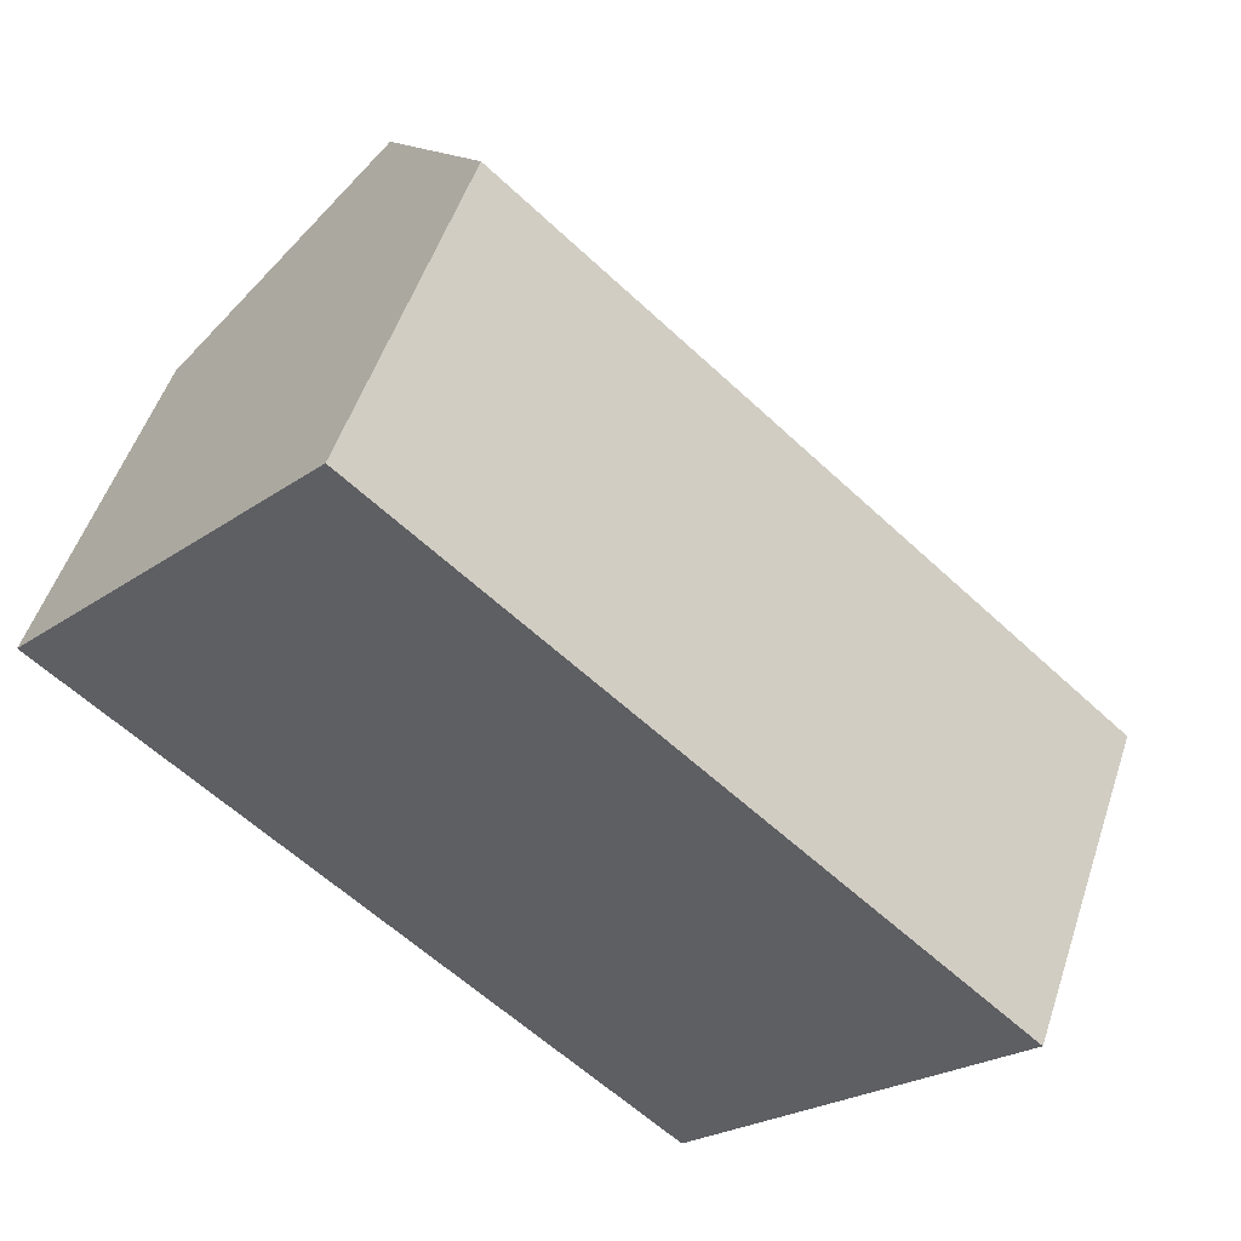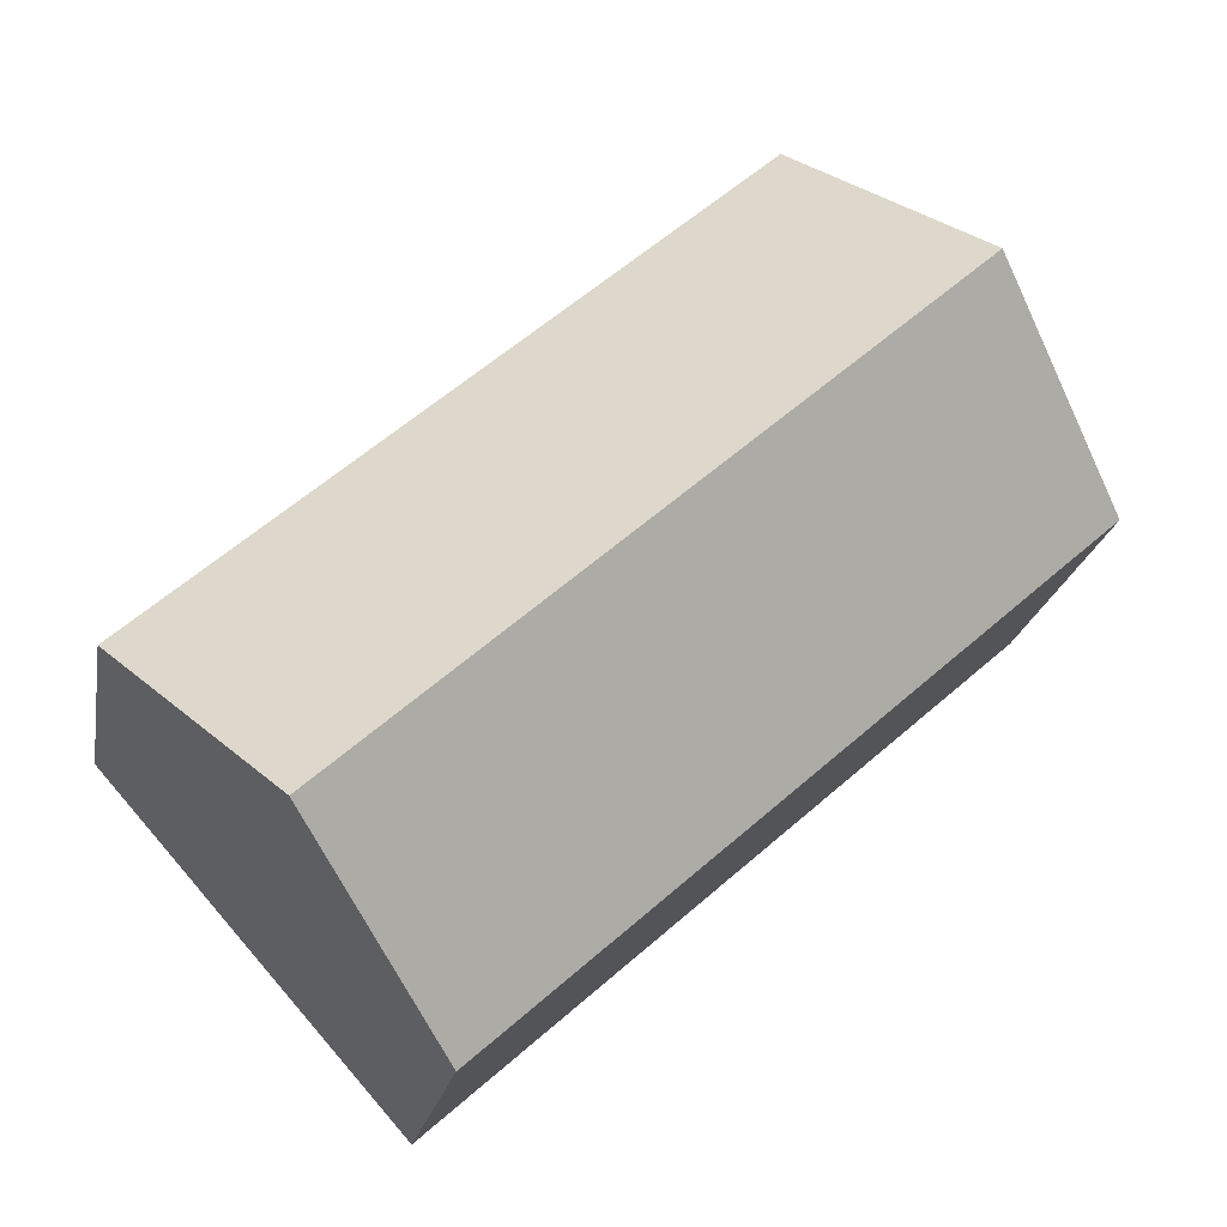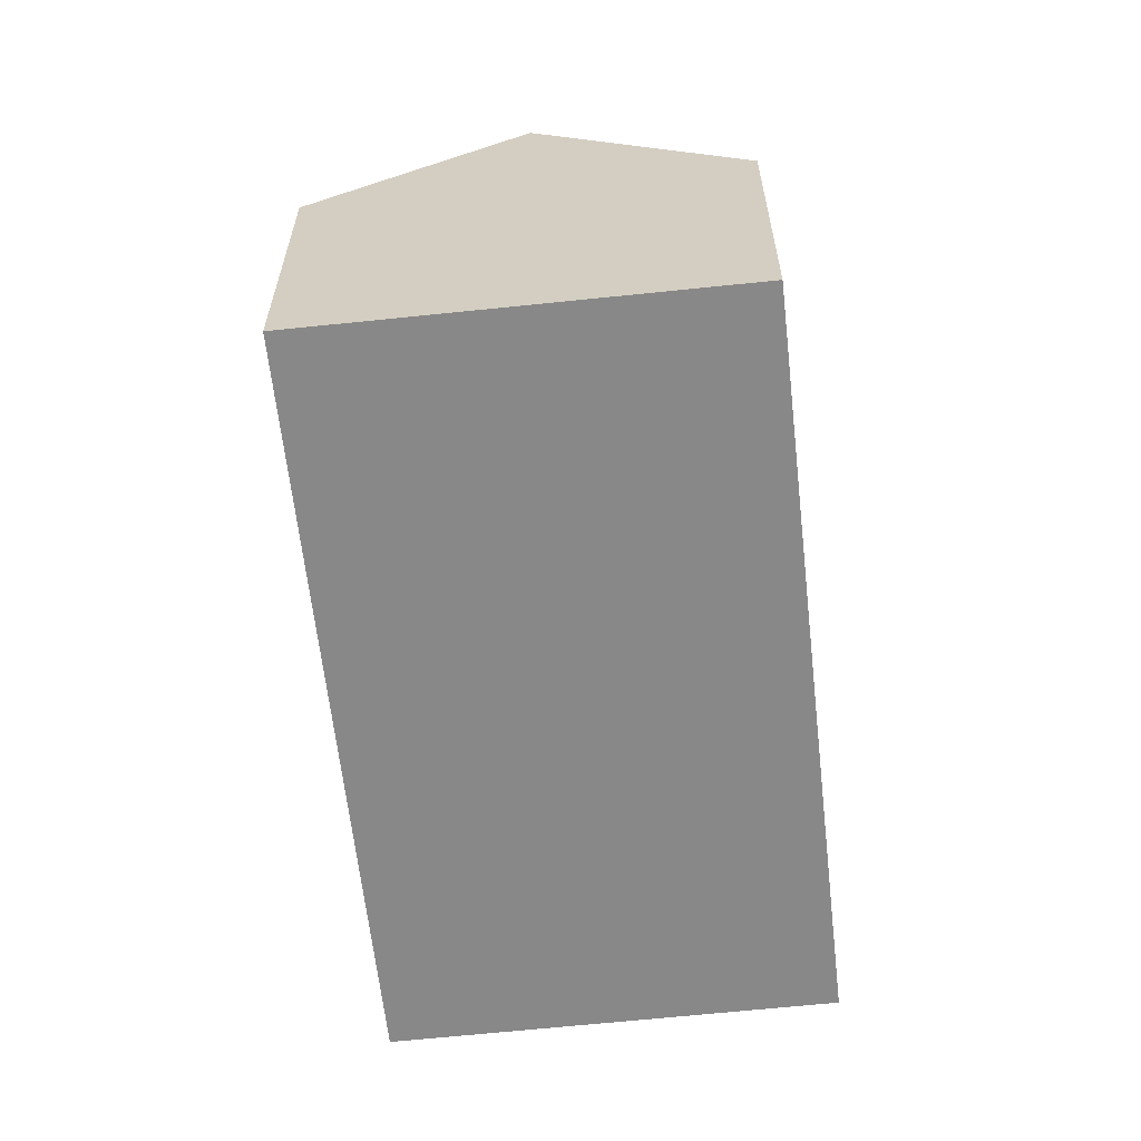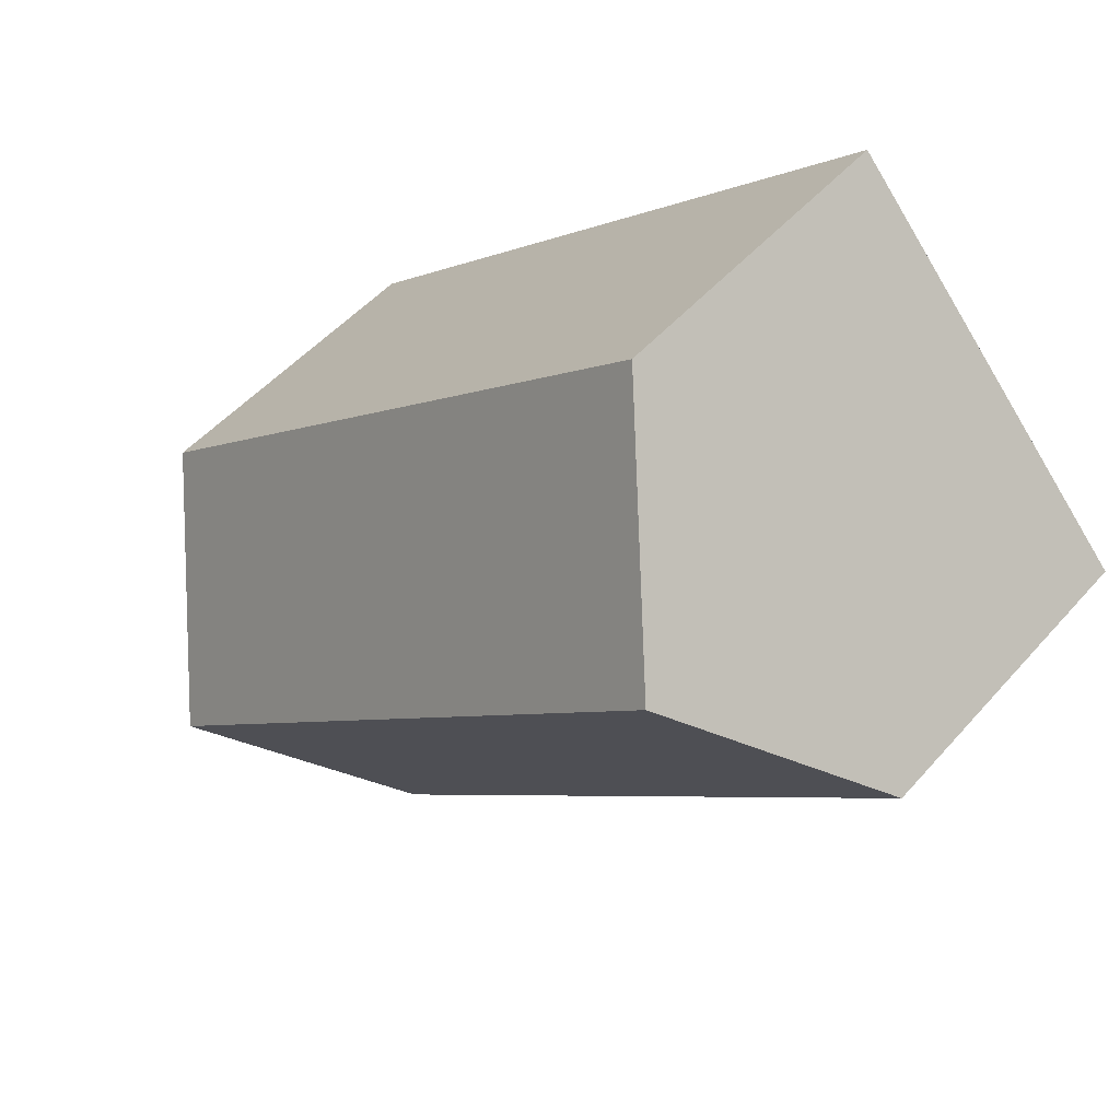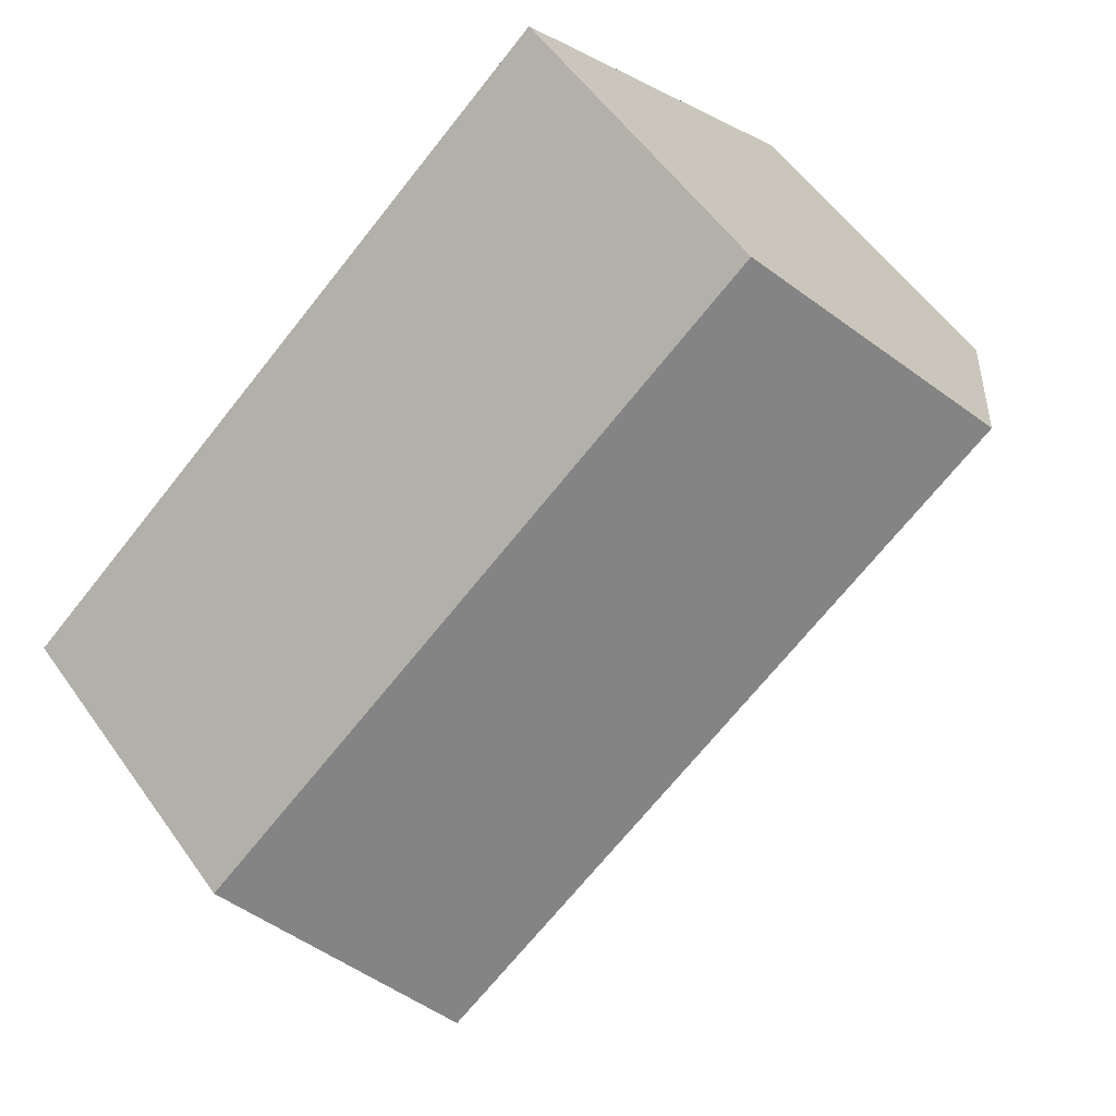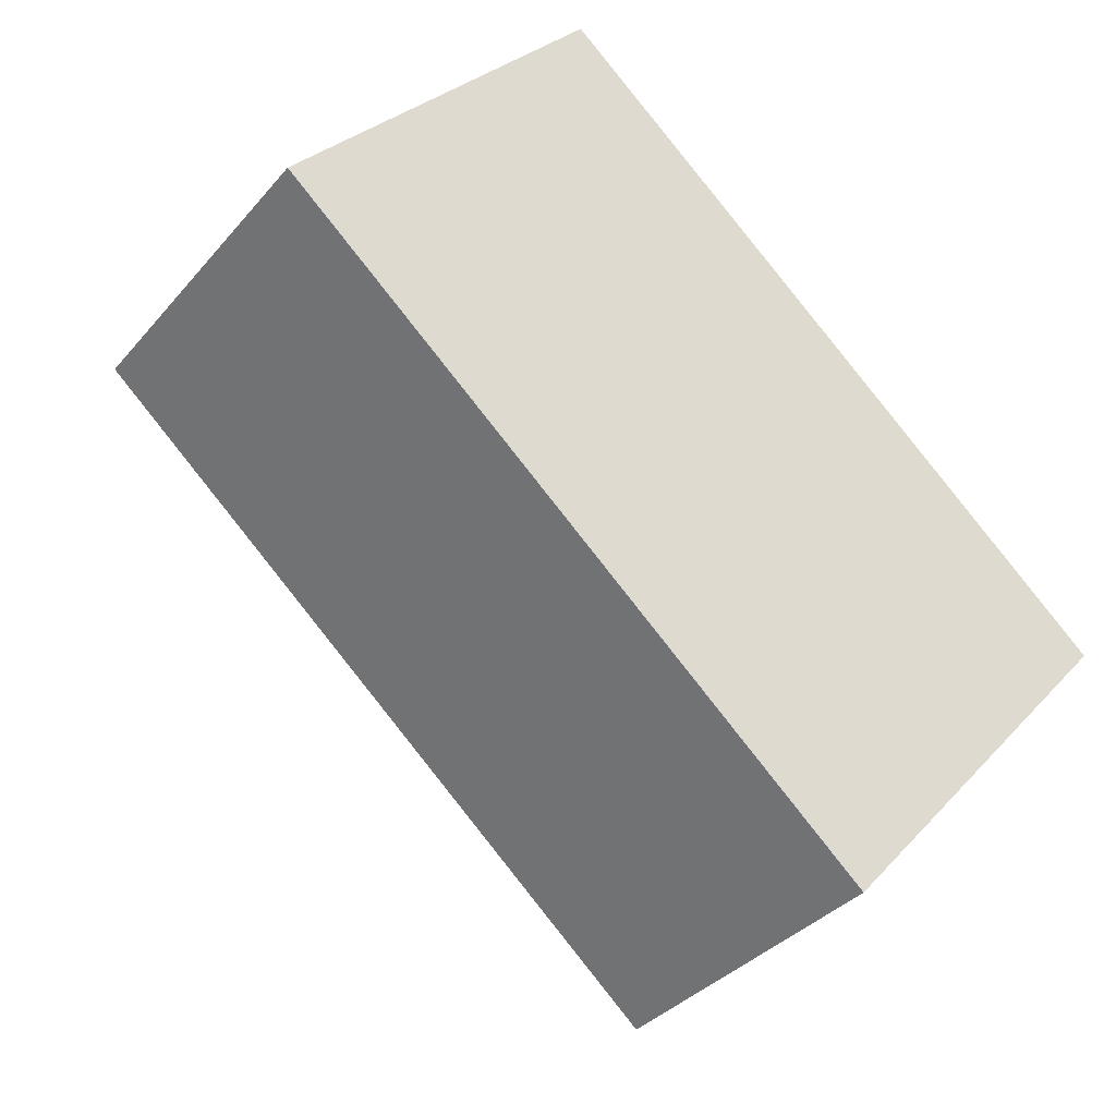
<metadata>
{"format":"obj","ext":"obj","renderer":"f3d","projection":"perspective","resolution":1024,"background":"white","views":[{"elev":51.9,"azim":18.1,"up":"+Z"},{"elev":-20.5,"azim":170.1,"up":"+Z"},{"elev":-62.7,"azim":-42.3,"up":"+Y"},{"elev":49.6,"azim":-140.7,"up":"+Z"},{"elev":55.8,"azim":145.2,"up":"+Z"},{"elev":-34.6,"azim":-34.0,"up":"+Z"}]}
</metadata>
<code>
v  10.53 7.117 -4.942
v  4.332 4.713 4.868
v  12.7 4.693 -2.484
v  2.17 7.117 2.439
v  8.371 4.704 -7.388
v  3.354 4.704 -2.96
v  0 4.704 2.88e-16
v  8.371 4.524e-16 -7.388
v  10.53 3.026e-16 -4.942
v  12.7 1.521e-16 -2.484
v  3.354 1.812e-16 -2.96
v  0 0 0
v  4.332 -2.981e-16 4.868
v  2.17 -1.493e-16 2.439
g defaultobject
f 1 2 3
f 2 1 4
f 5 4 1
f 4 5 6
f 4 6 7
f 3 5 1
f 5 3 8
f 8 3 9
f 9 3 10
f 8 6 5
f 6 8 11
f 6 11 7
f 7 11 12
f 7 2 4
f 2 7 12
f 2 12 13
f 13 12 14
f 13 3 2
f 3 13 10
f 11 14 12
f 14 11 13
f 13 11 10
f 10 11 8
f 10 8 9

</code>
